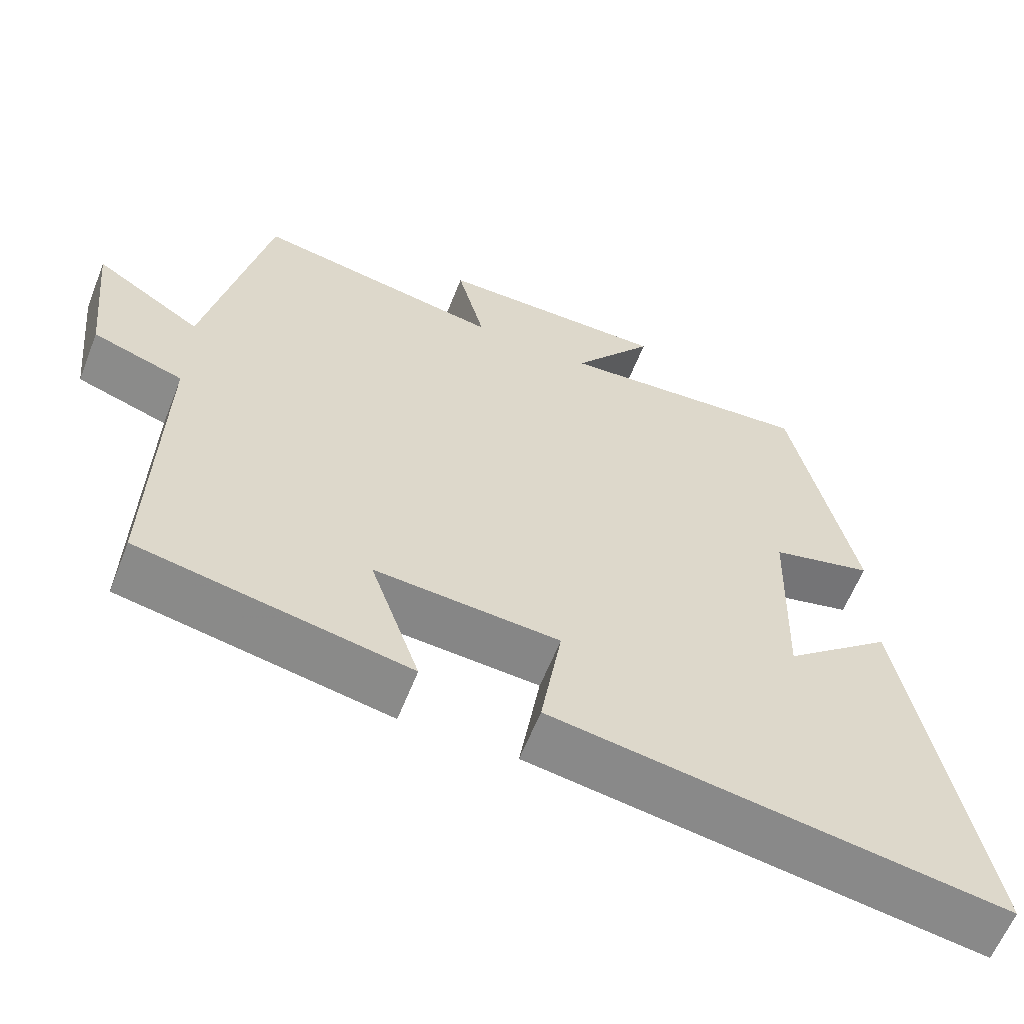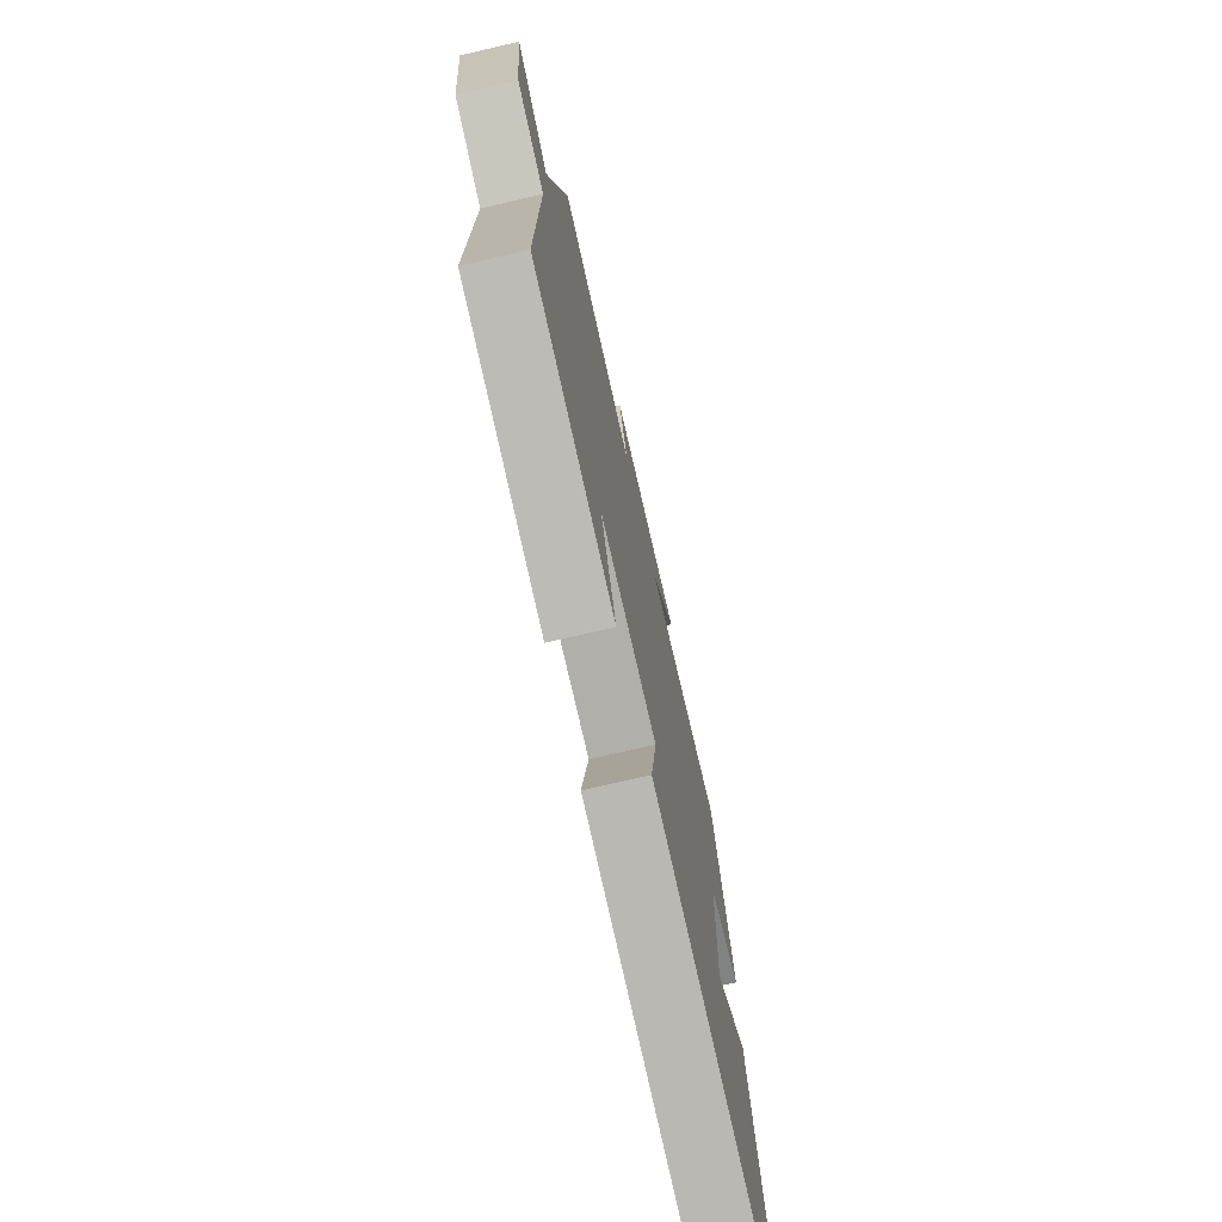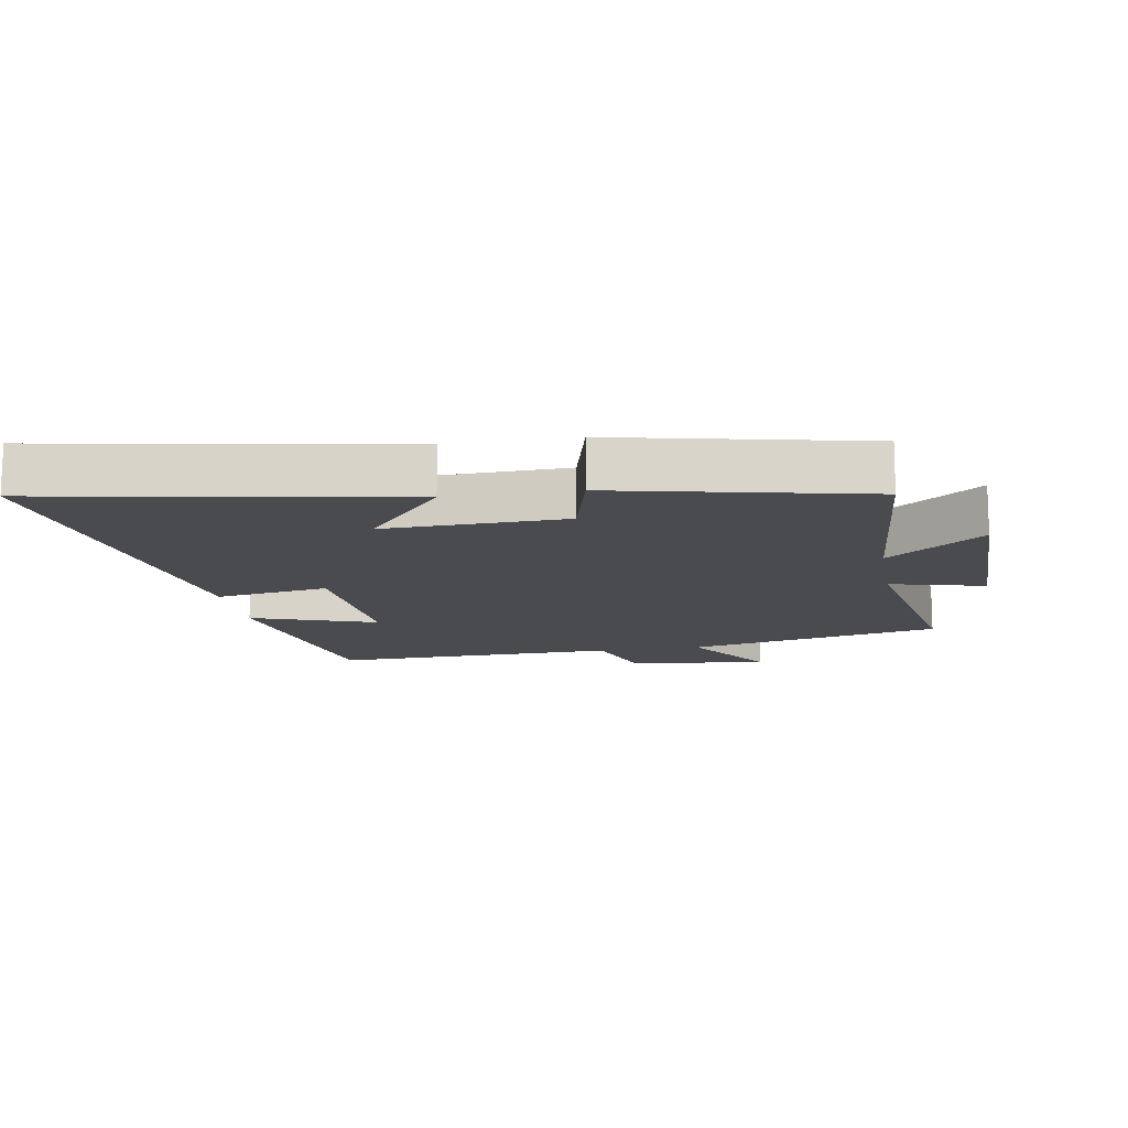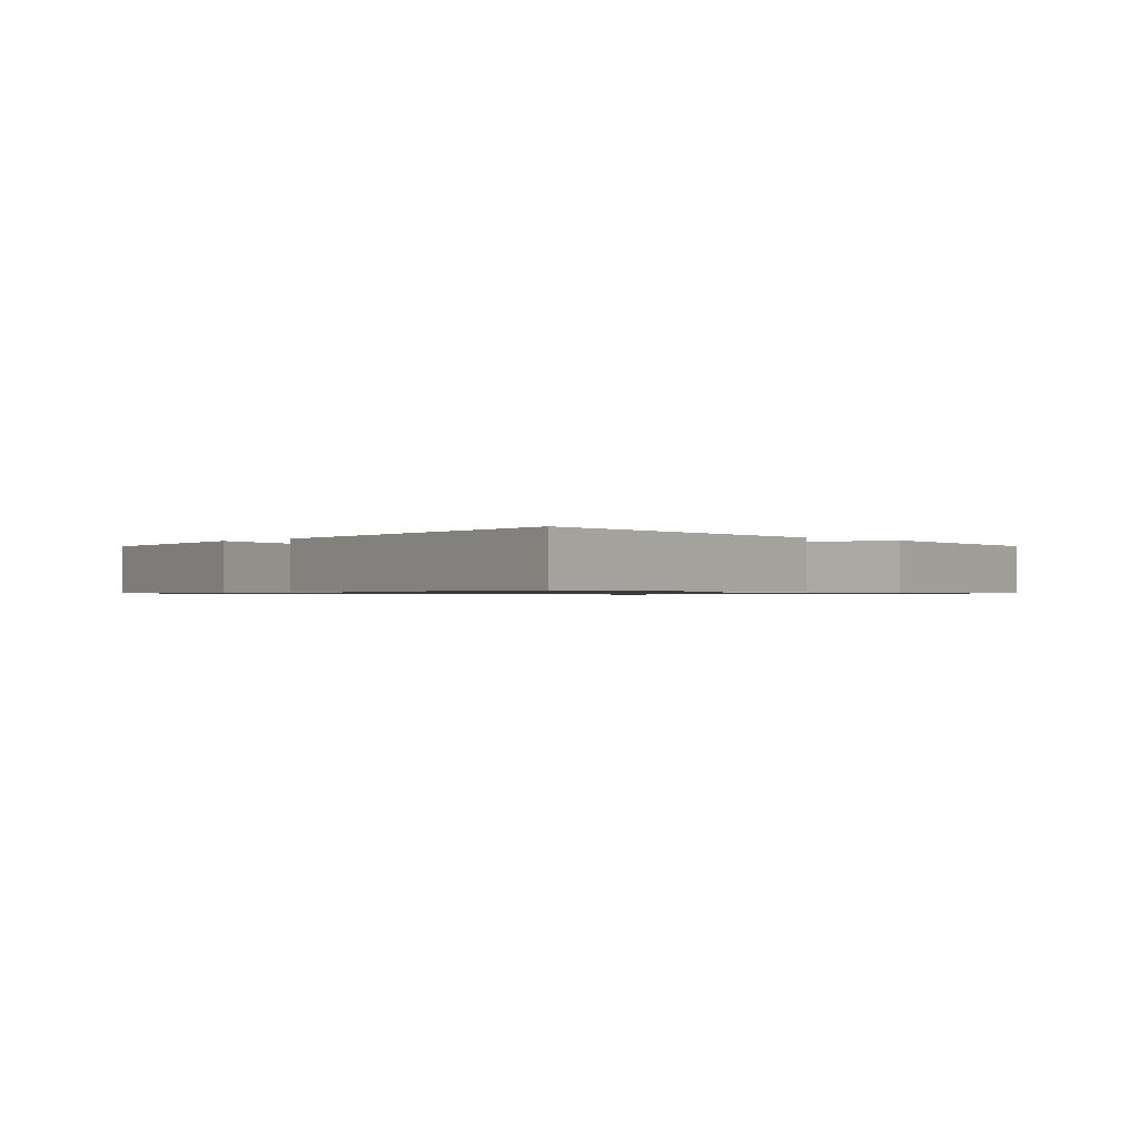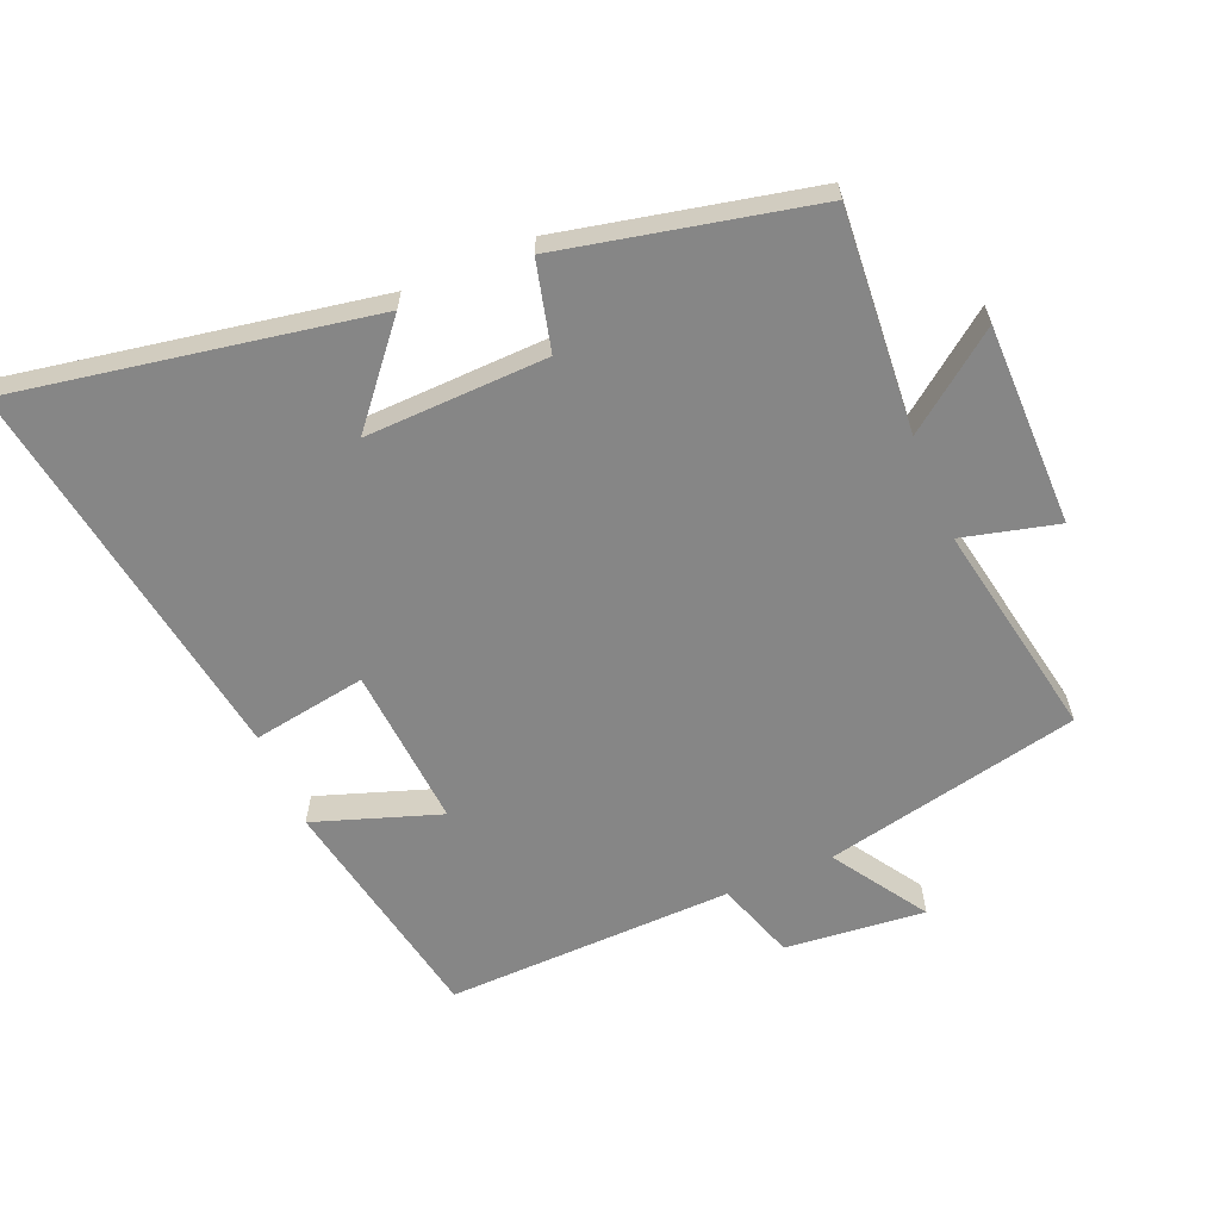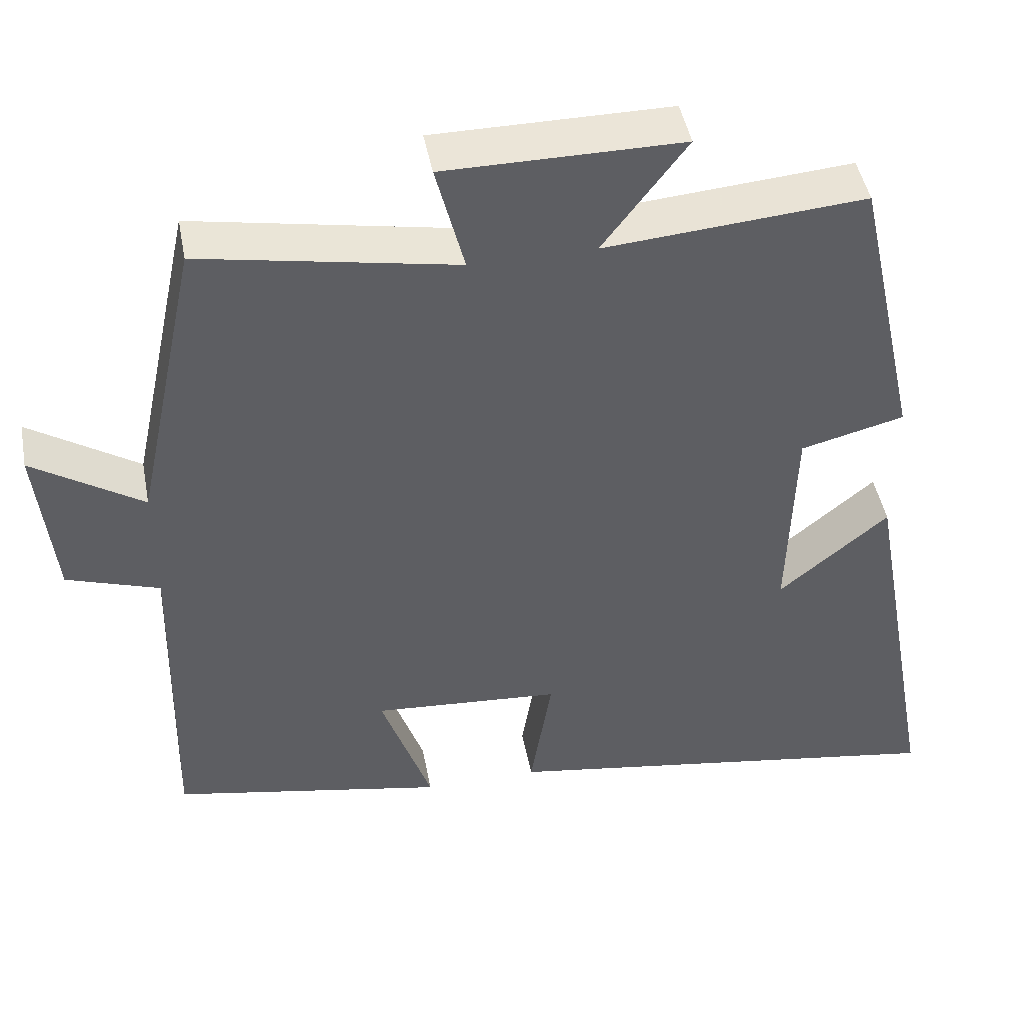
<metadata>
{"format":"obj","ext":"obj","renderer":"f3d","projection":"perspective","resolution":1024,"background":"white","views":[{"elev":-61.2,"azim":158.5,"up":"+Z"},{"elev":-74.1,"azim":103.0,"up":"+Z"},{"elev":-13.7,"azim":-80.3,"up":"+Y"},{"elev":-0.8,"azim":-133.5,"up":"+Y"},{"elev":-62.2,"azim":-67.1,"up":"+Y"},{"elev":46.0,"azim":169.3,"up":"+Z"}]}
</metadata>
<code>
v 0.51 0.07 -0.431
v 0.152 0.07 -0.5
v 0.218 0.07 -0.308
v -0.028 0.07 -0.326
v 0 0.07 -0.5
v -0.598 0.07 -0.594
v -0.5 0.07 -0.049
v -0.357 0.07 -0.169
v -0.365 0.07 0.109
v -0.5 0.07 0.143
v -0.416 0.07 0.527
v -0.077 0.07 0.5
v -0.186 0.07 0.646
v 0.122 0.07 0.646
v 0.085 0.07 0.5
v 0.417 0.07 0.562
v 0.5 0.07 0.171
v 0.643 0.07 0.264
v 0.621 0.07 0.05
v 0.5 0.07 0.009
v 0.51 0 -0.431
v 0.152 0 -0.5
v 0.218 0 -0.308
v -0.028 0 -0.326
v 0 0 -0.5
v -0.598 0 -0.594
v -0.5 0 -0.049
v -0.357 0 -0.169
v -0.365 0 0.109
v -0.5 0 0.143
v -0.416 0 0.527
v -0.077 0 0.5
v -0.186 0 0.646
v 0.122 0 0.646
v 0.085 0 0.5
v 0.417 0 0.562
v 0.5 0 0.171
v 0.643 0 0.264
v 0.621 0 0.05
v 0.5 0 0.009
f 17 18 19 20
f 15 16 17 20
f 15 20 1
f 12 13 14 15
f 12 15 1
f 9 10 11 12
f 8 9 12
f 5 6 7 8
f 4 5 8
f 3 4 8 12
f 1 2 3
f 1 3 12
f 40 39 38 37
f 40 37 36 35
f 21 40 35
f 35 34 33 32
f 21 35 32
f 32 31 30 29
f 32 29 28
f 28 27 26 25
f 28 25 24
f 32 28 24 23
f 23 22 21
f 32 23 21
f 1 21 22 2
f 2 22 23 3
f 3 23 24 4
f 4 24 25 5
f 5 25 26 6
f 6 26 27 7
f 7 27 28 8
f 8 28 29 9
f 9 29 30 10
f 10 30 31 11
f 11 31 32 12
f 12 32 33 13
f 13 33 34 14
f 14 34 35 15
f 15 35 36 16
f 16 36 37 17
f 17 37 38 18
f 18 38 39 19
f 19 39 40 20
f 20 40 21 1

</code>
